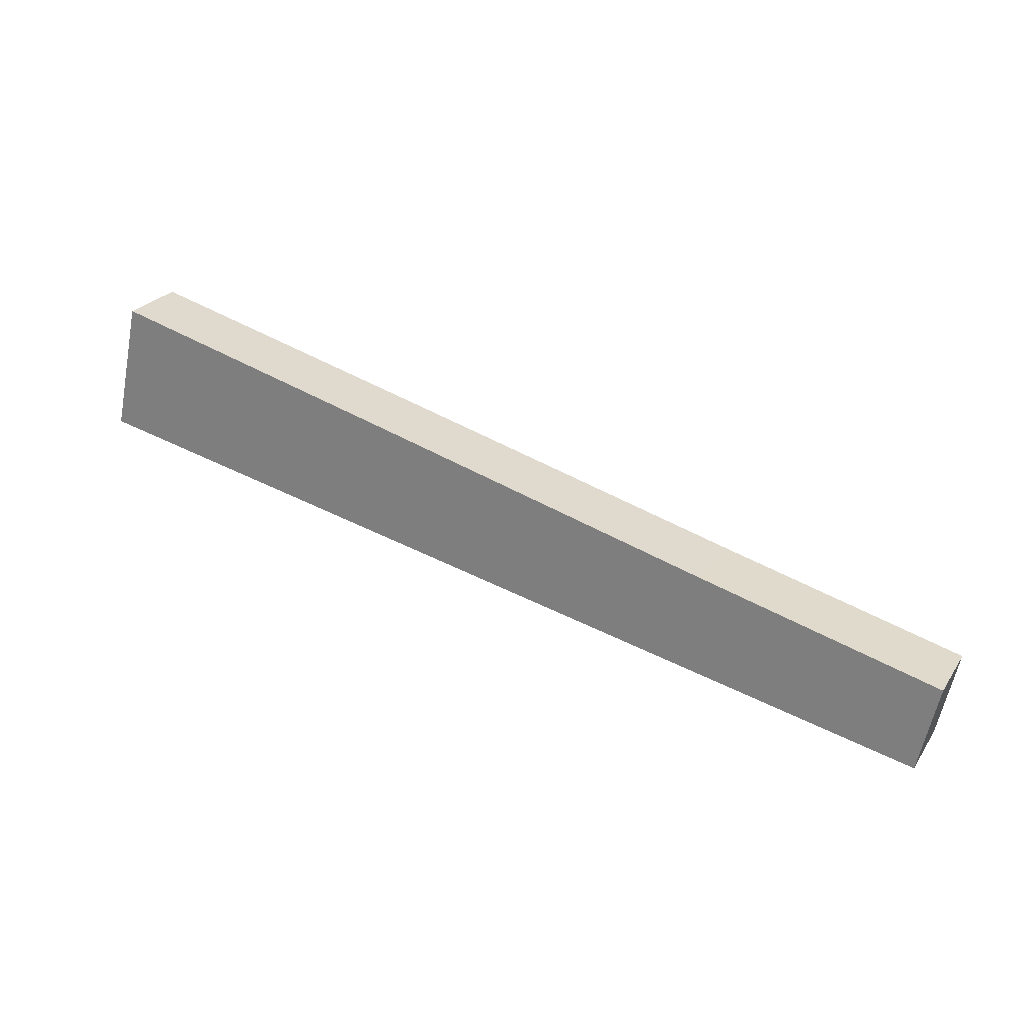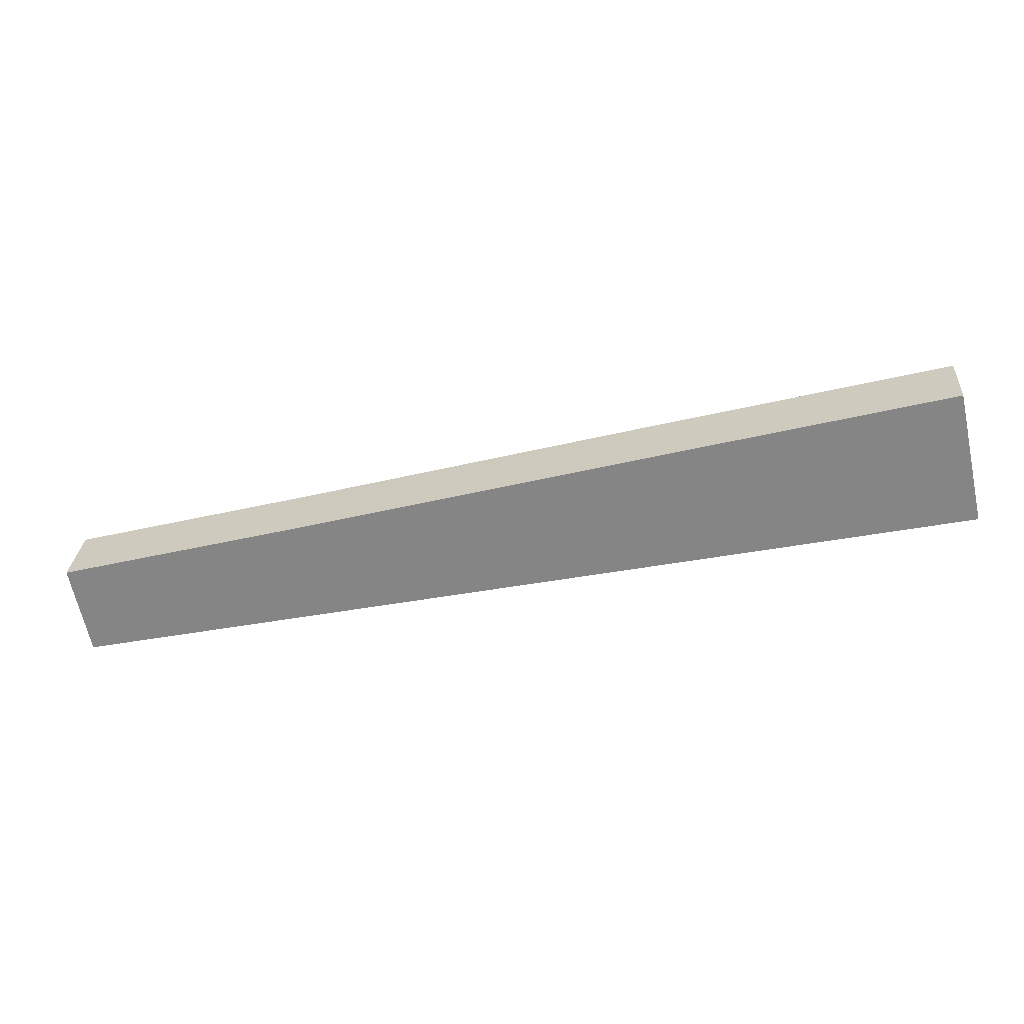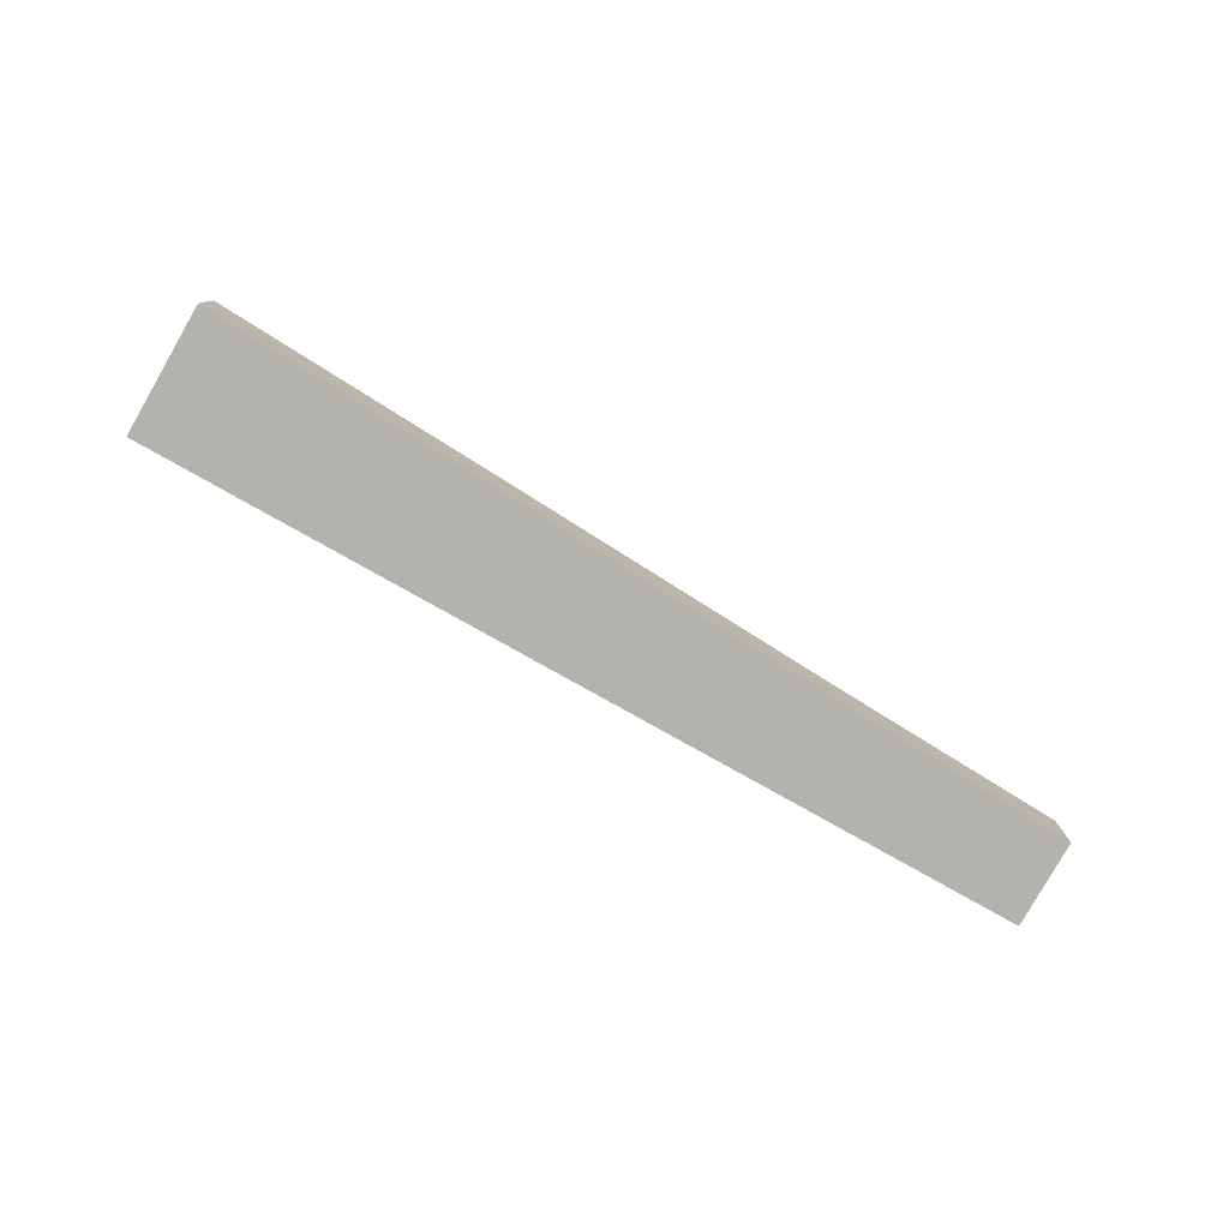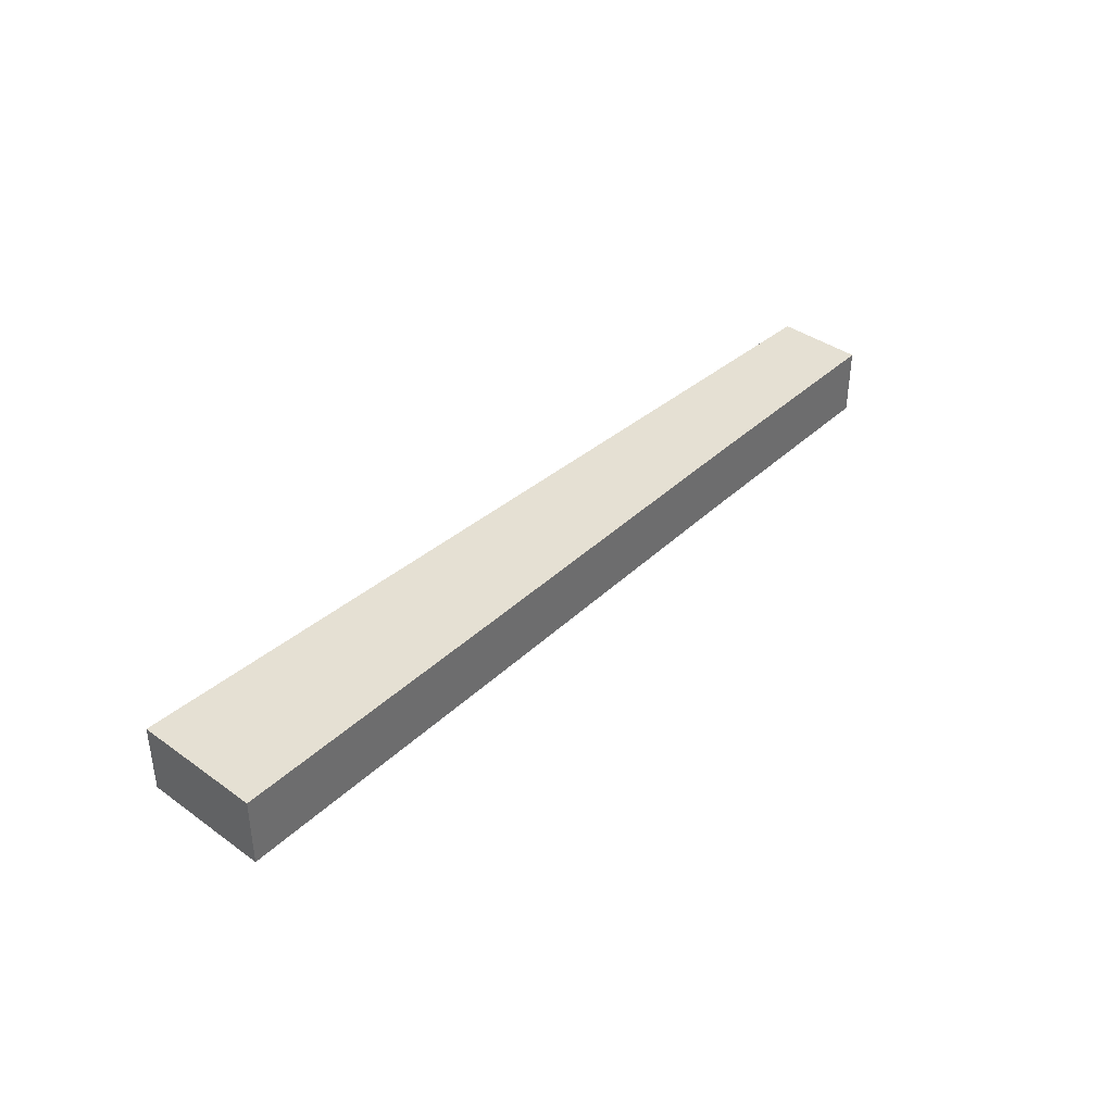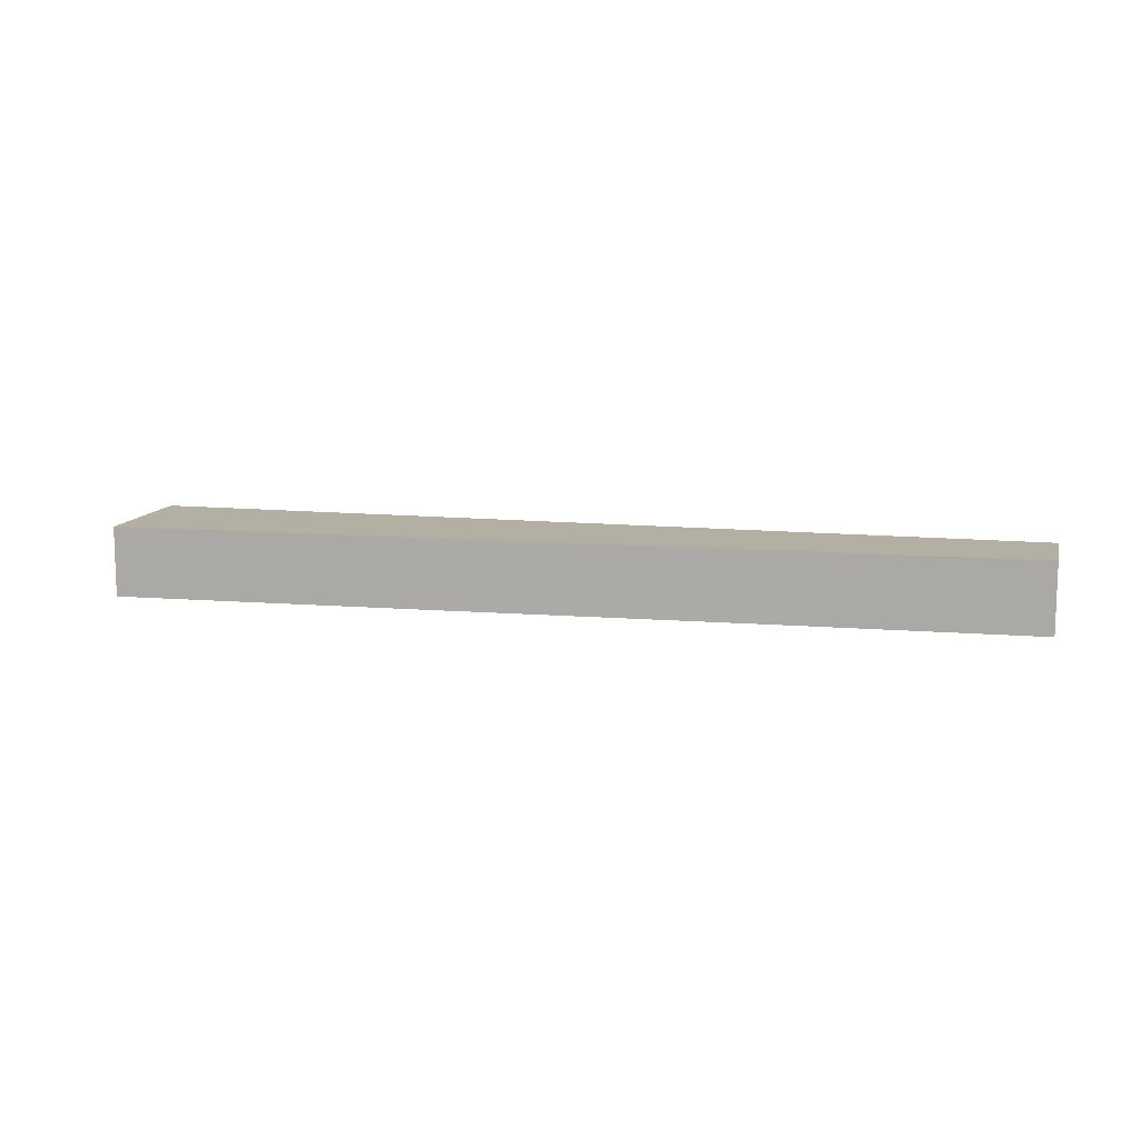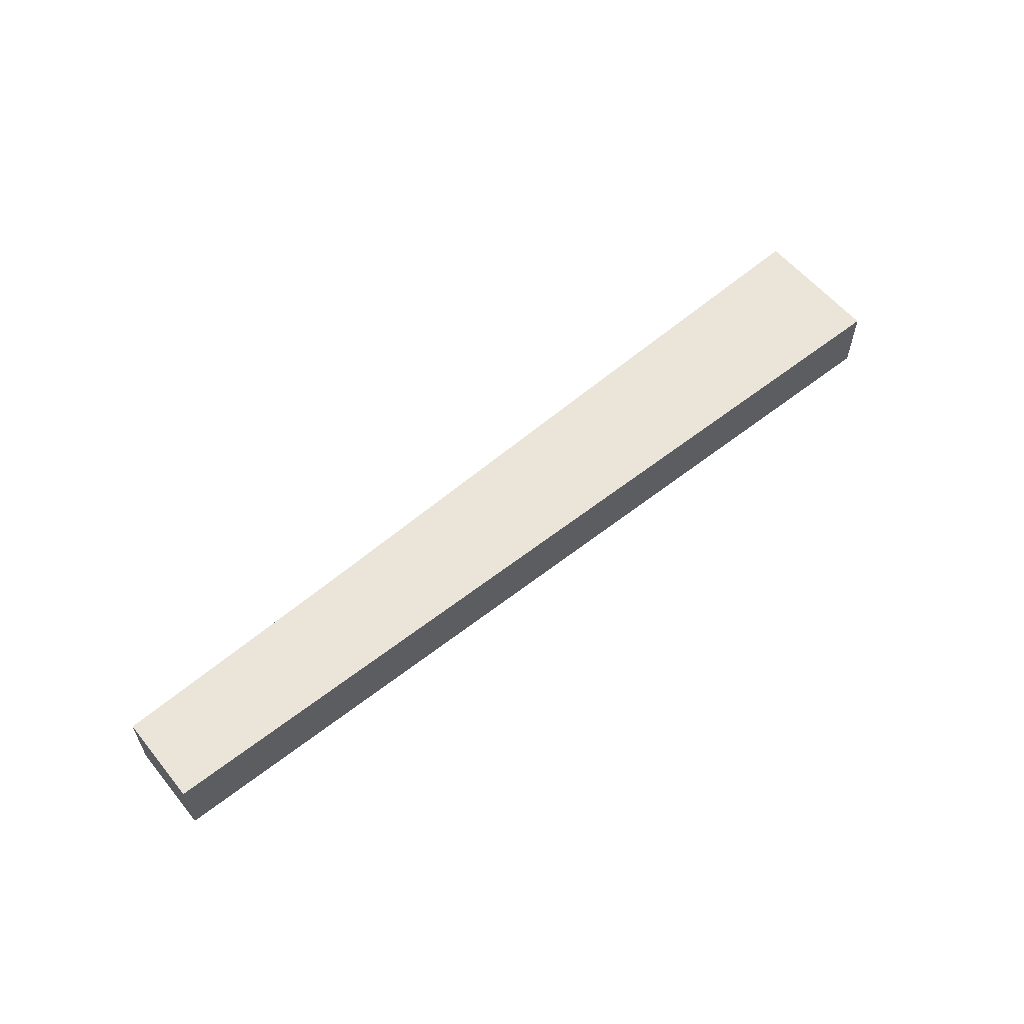
<metadata>
{"format":"obj","ext":"obj","renderer":"f3d","projection":"perspective","resolution":1024,"background":"white","views":[{"elev":25.3,"azim":26.3,"up":"+Z"},{"elev":27.7,"azim":-175.7,"up":"+Z"},{"elev":-79.4,"azim":-17.5,"up":"+Y"},{"elev":38.2,"azim":-35.3,"up":"+Y"},{"elev":11.2,"azim":25.8,"up":"+Y"},{"elev":58.8,"azim":153.0,"up":"+Y"}]}
</metadata>
<code>
v  8.173 3.063 3.829
v  1.082 3.063 4.858
v  1.252 3.063 5.623
v  0 3.063 1.876e-16
v  38.6 3.063 -8.102
v  14.02 3.063 2.314
v  17.31 3.063 1.452
v  29 3.063 -1.609
v  31.29 3.063 -2.192
v  39.4 3.063 -4.254
v  1.252 -3.443e-16 5.623
v  1.082 -2.975e-16 4.858
v  0 0 0
v  8.173 -2.345e-16 3.829
v  14.02 -1.417e-16 2.314
v  17.31 -8.891e-17 1.452
v  29 9.852e-17 -1.609
v  31.29 1.342e-16 -2.192
v  39.4 2.605e-16 -4.254
v  38.6 4.961e-16 -8.102
g defaultobject
f 1 2 3
f 2 1 4
f 4 1 5
f 5 1 6
f 5 6 7
f 5 7 8
f 5 8 9
f 5 9 10
f 2 11 3
f 11 2 4
f 11 4 12
f 12 4 13
f 11 1 3
f 1 11 14
f 1 14 6
f 6 14 15
f 6 15 7
f 7 15 16
f 7 16 8
f 8 16 17
f 8 17 9
f 9 17 18
f 9 18 10
f 10 18 19
f 19 5 10
f 5 19 20
f 20 4 5
f 4 20 13
f 19 13 20
f 13 19 18
f 13 18 17
f 13 17 16
f 13 16 15
f 13 15 14
f 13 14 12
f 12 14 11

</code>
